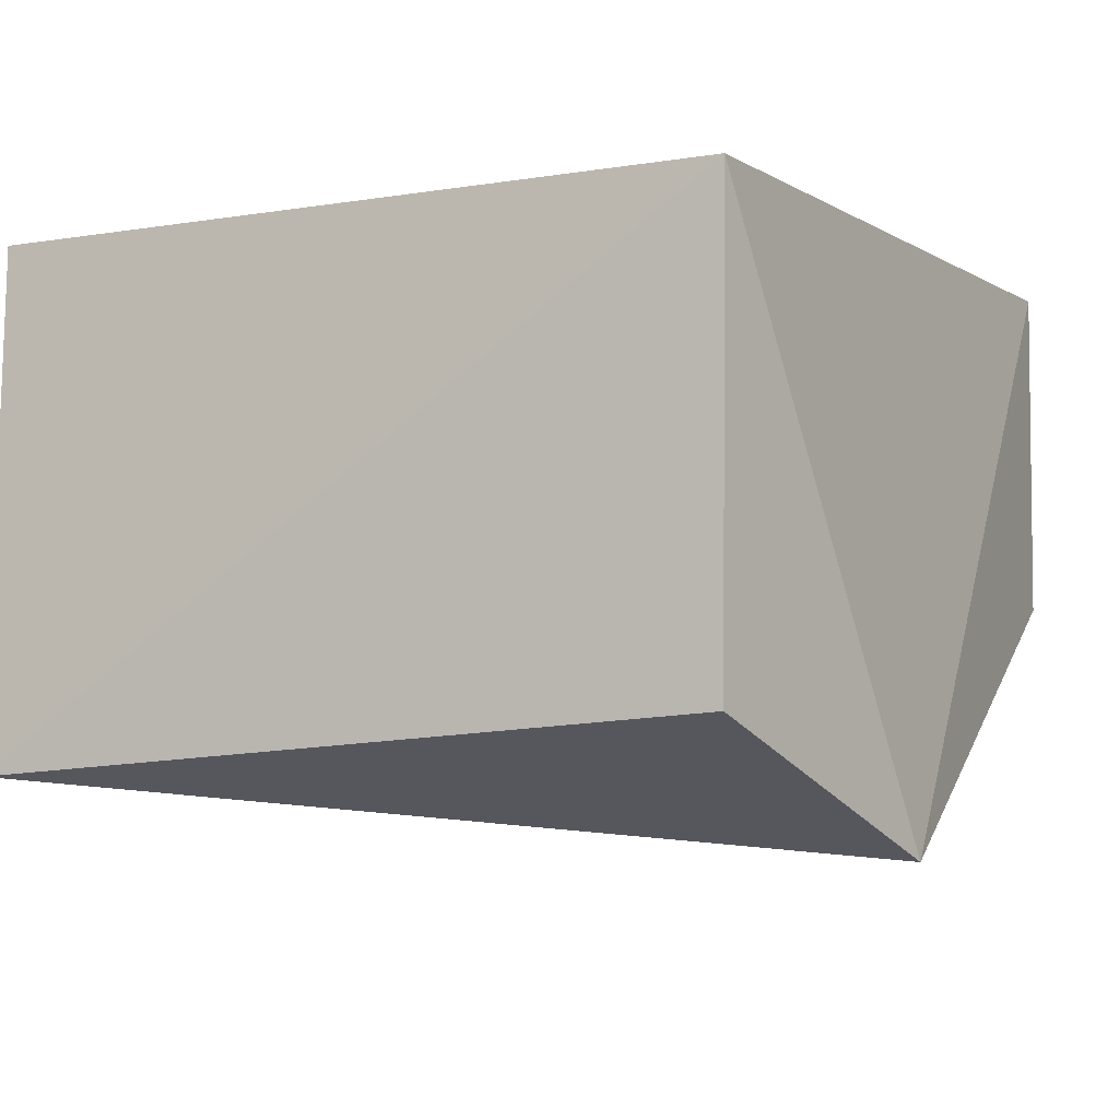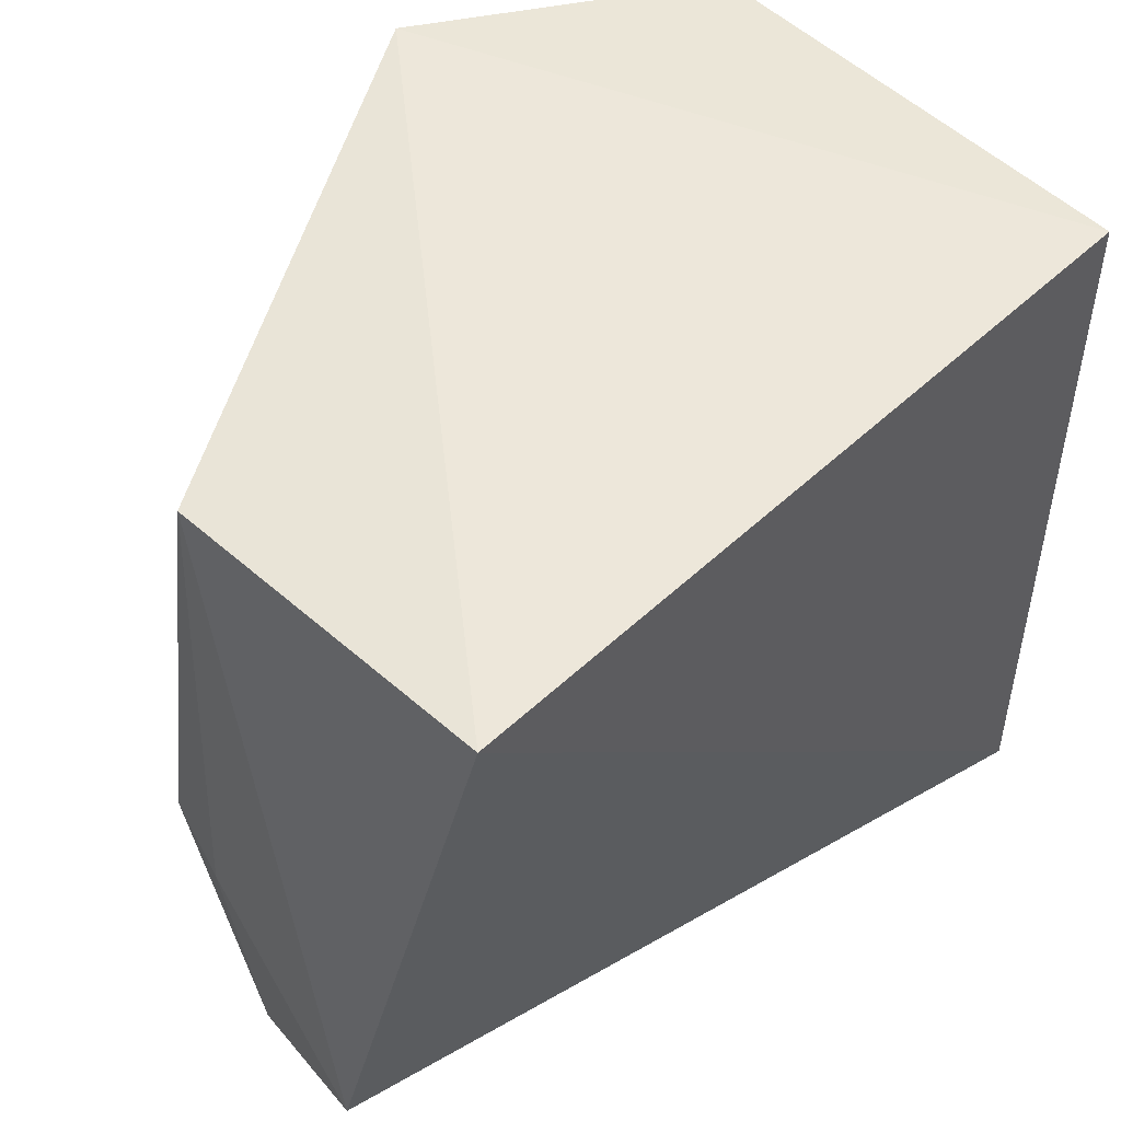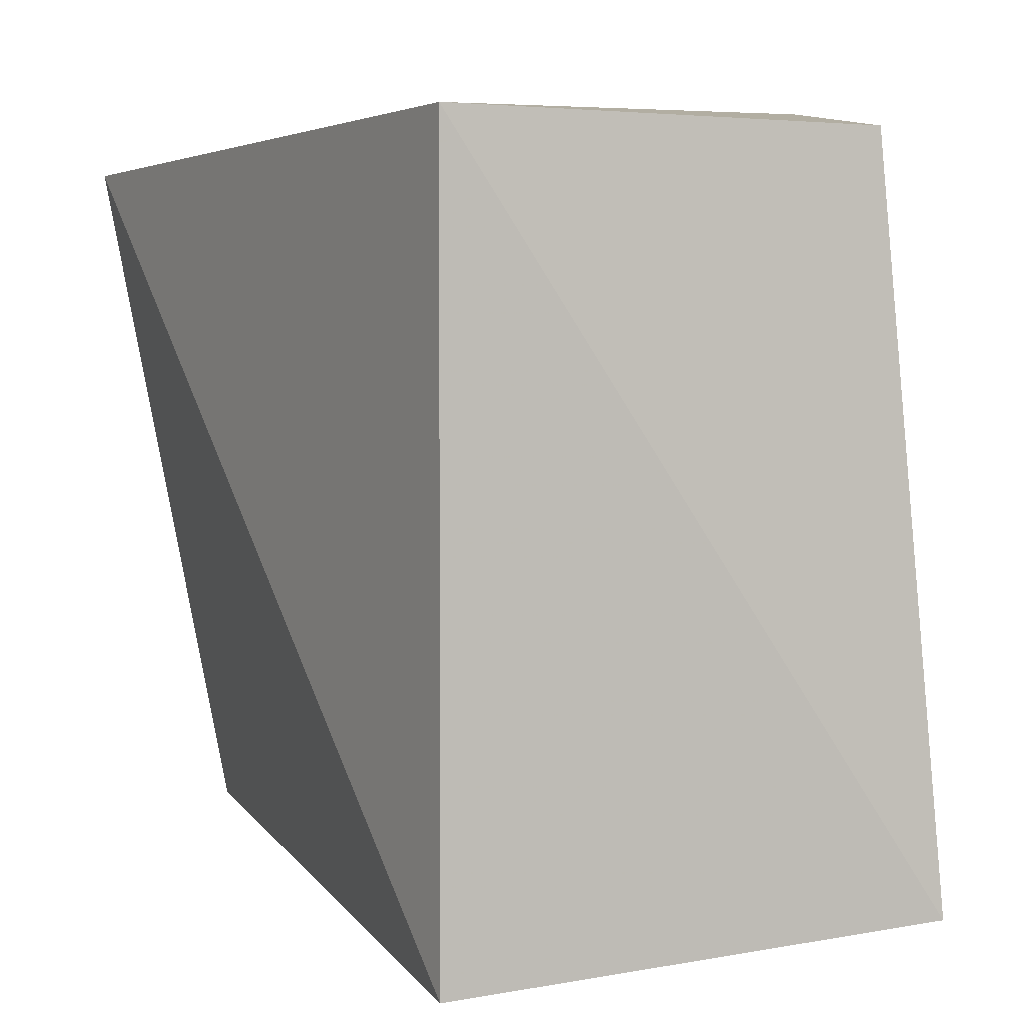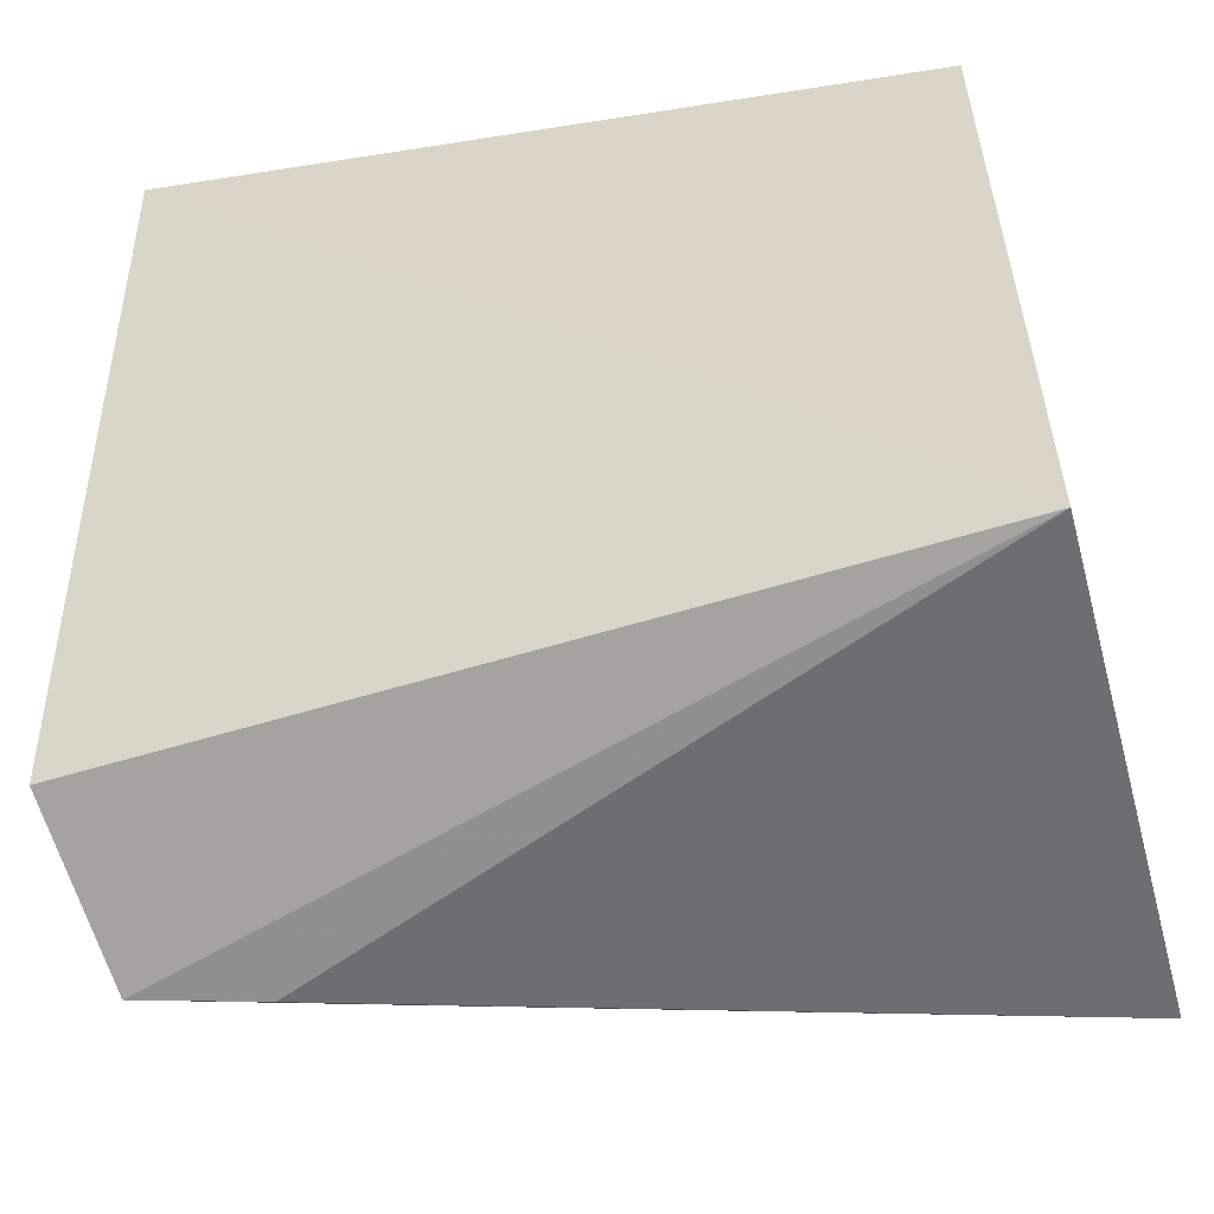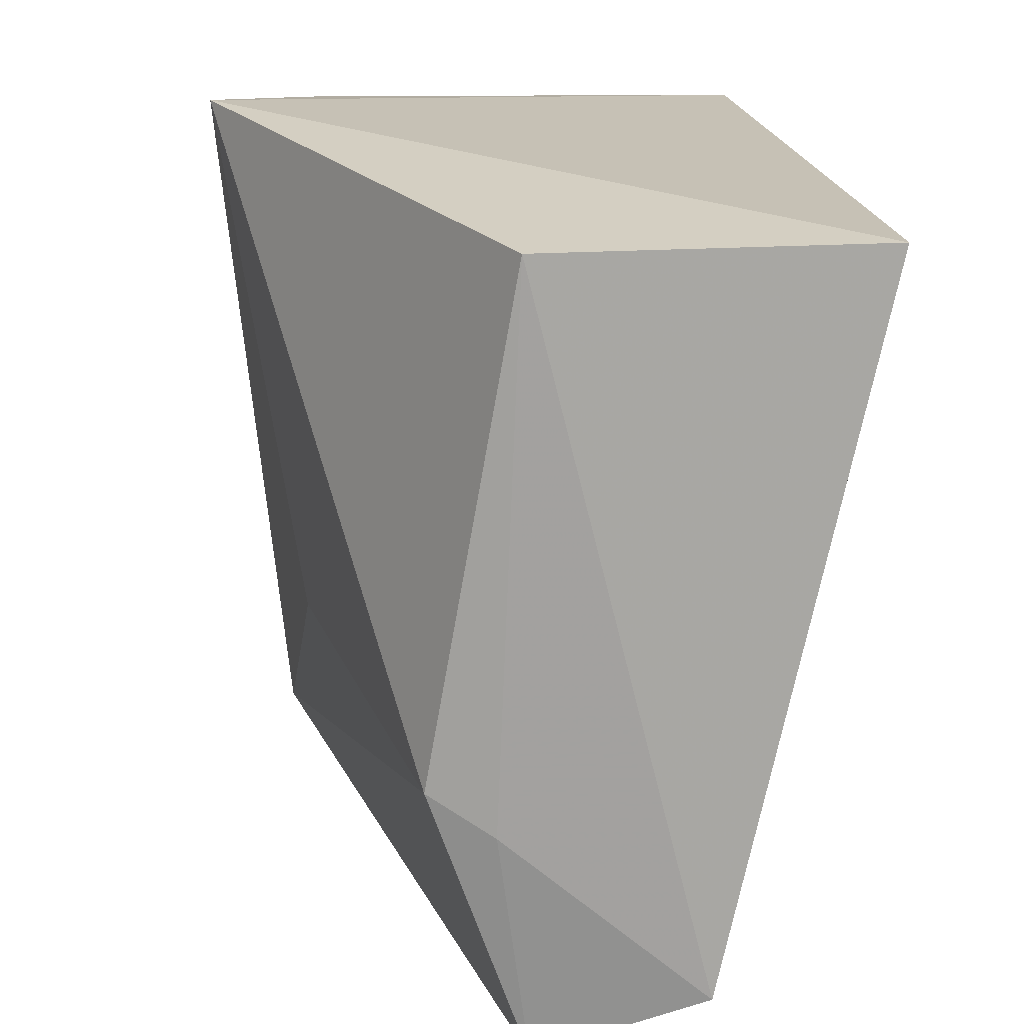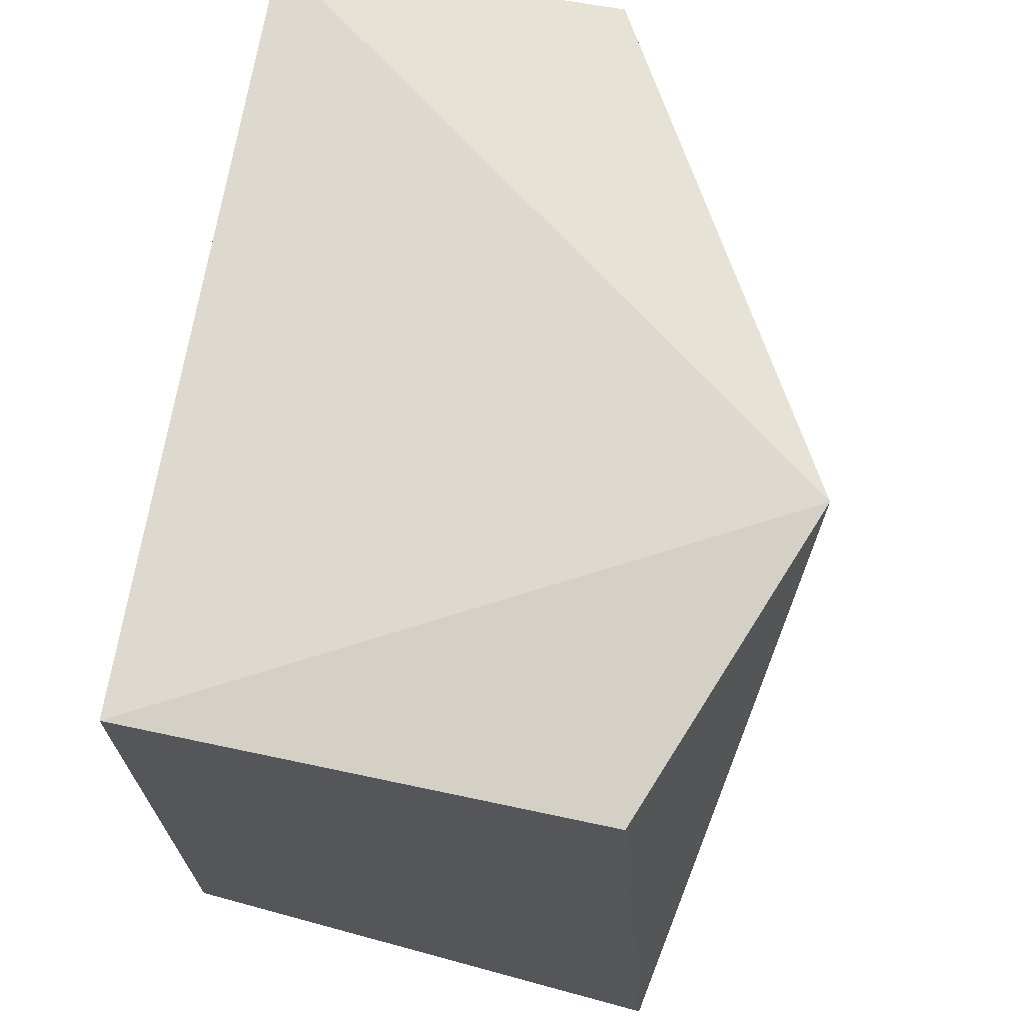
<metadata>
{"format":"obj","ext":"obj","renderer":"f3d","projection":"perspective","resolution":1024,"background":"white","views":[{"elev":-4.7,"azim":119.1,"up":"+Z"},{"elev":50.4,"azim":-45.9,"up":"+Y"},{"elev":2.3,"azim":59.4,"up":"+Y"},{"elev":-56.3,"azim":9.4,"up":"+Y"},{"elev":19.0,"azim":-97.3,"up":"+Y"},{"elev":70.3,"azim":99.8,"up":"+Y"}]}
</metadata>
<code>
v 0.2535 -0.007576 -0.2042
v 0.27 0.001053 -0.3662
v 0.2535 0.2348 -0.2042
v 0.01104 0.2348 -0.2042
v 0.01171 -0.009619 -0.3076
v 0.1636 0.252 -0.3901
v 0.04986 -0.01317 -0.3114
v -0.001071 0.01248 -0.2553
v 0.2593 0.2365 -0.3494
v 0.01104 0.2348 -0.3103
v 0.01289 0.07743 -0.3381
v 0.1516 0.08363 -0.3642
v 0.008138 0.06409 -0.3177
f 1 2 3
f 1 3 4
f 6 4 3
f 7 5 2
f 7 2 1
f 7 1 5
f 8 5 1
f 8 1 4
f 9 6 3
f 9 3 2
f 9 2 6
f 10 4 6
f 10 8 4
f 11 2 5
f 11 10 6
f 12 11 6
f 12 6 2
f 12 2 11
f 13 11 5
f 13 5 8
f 13 8 10
f 13 10 11

</code>
